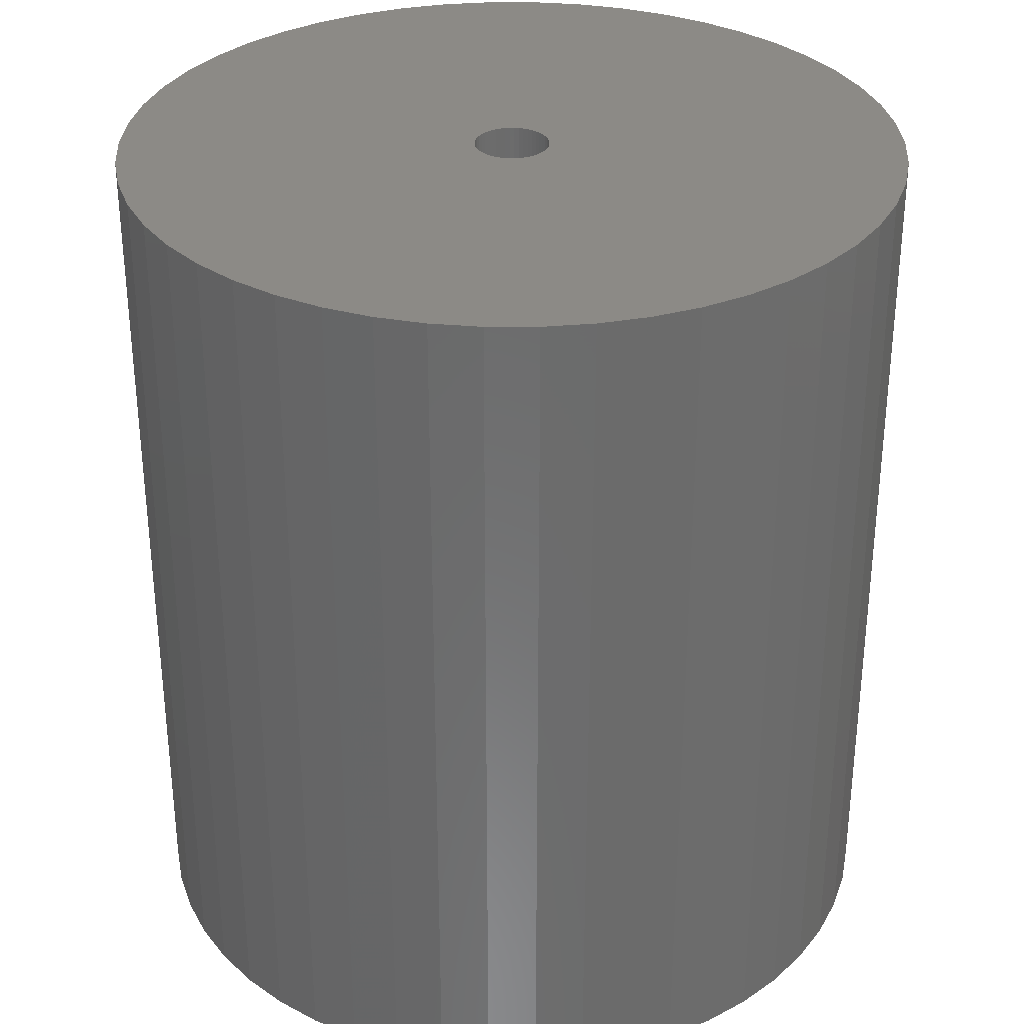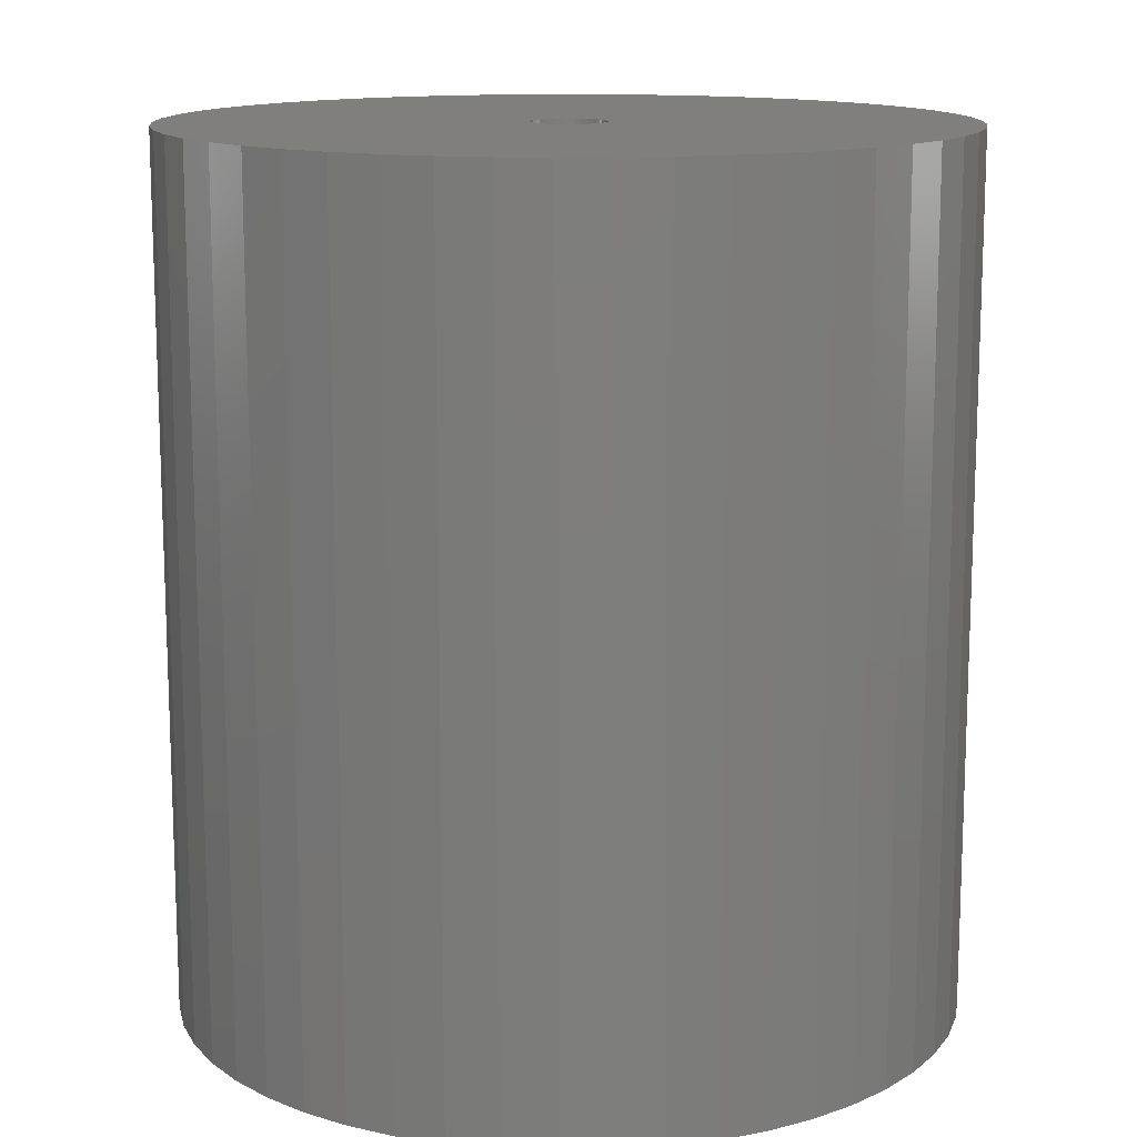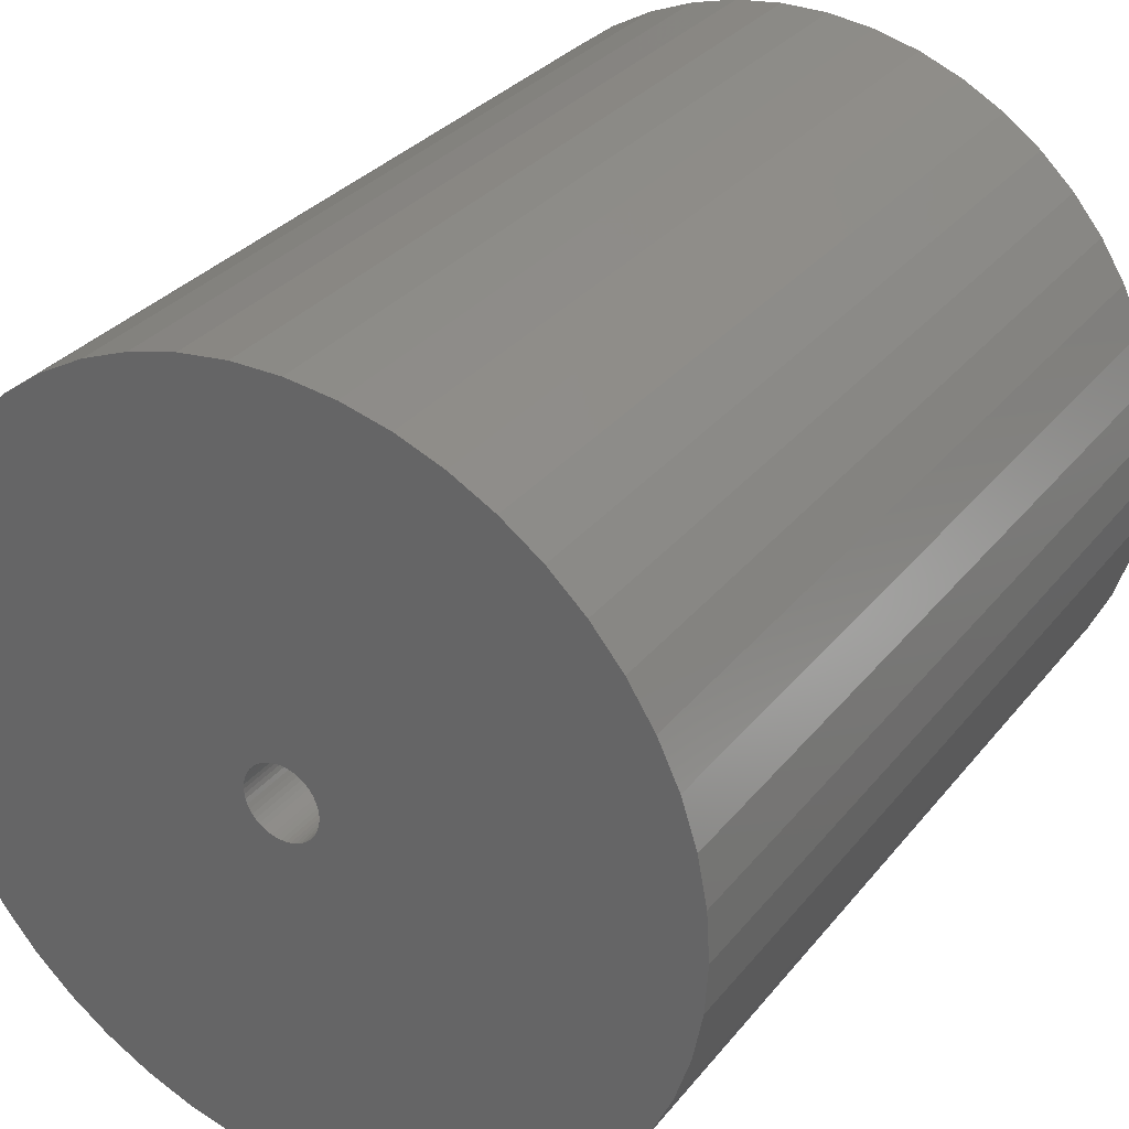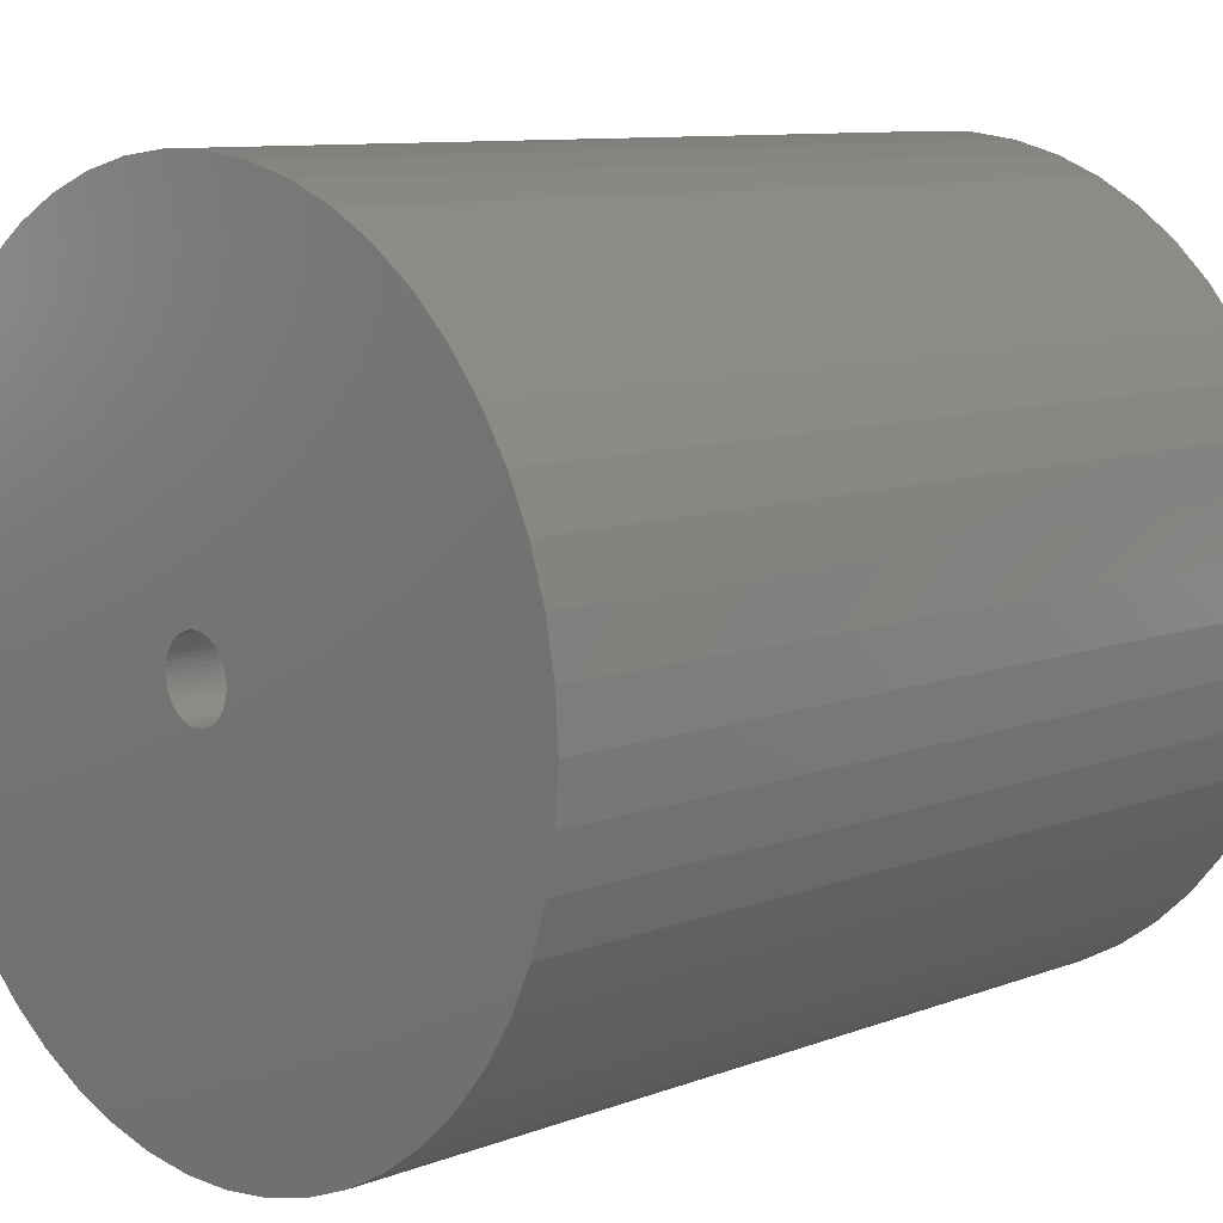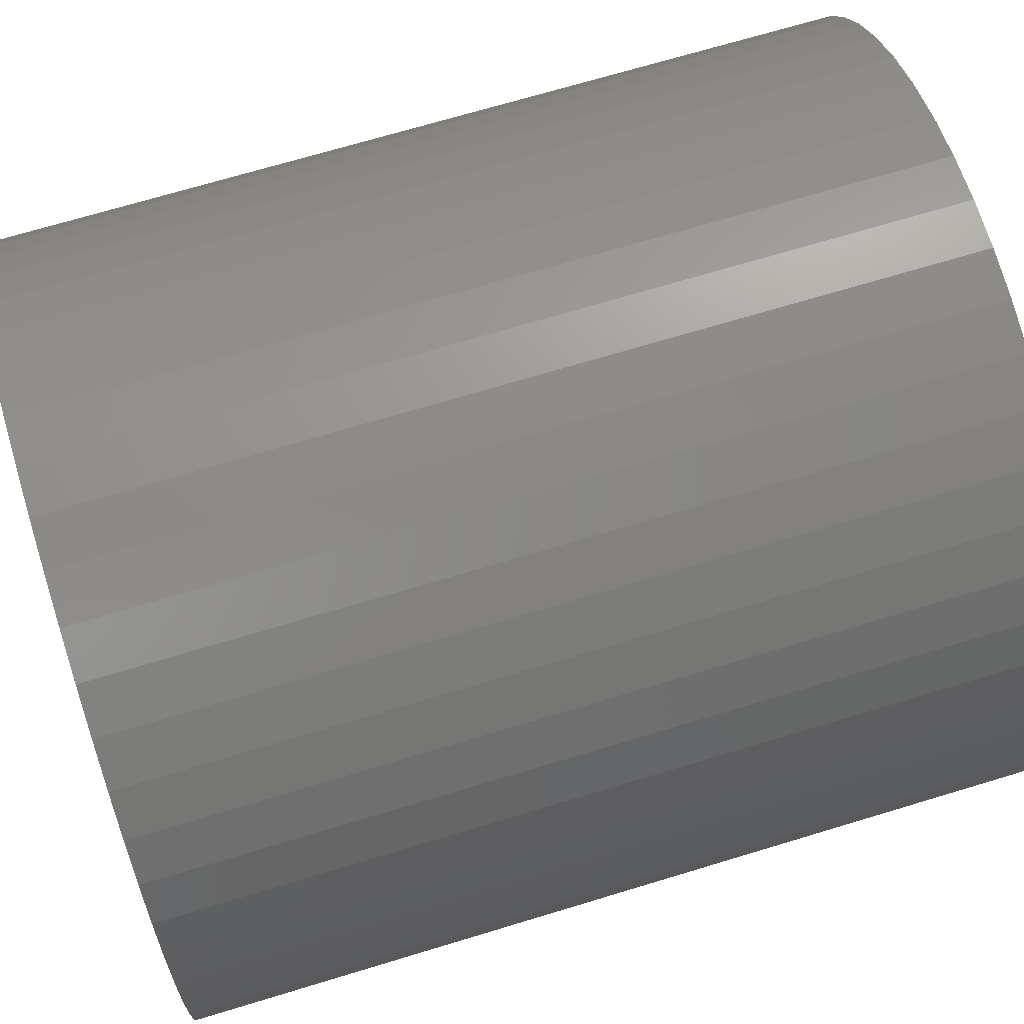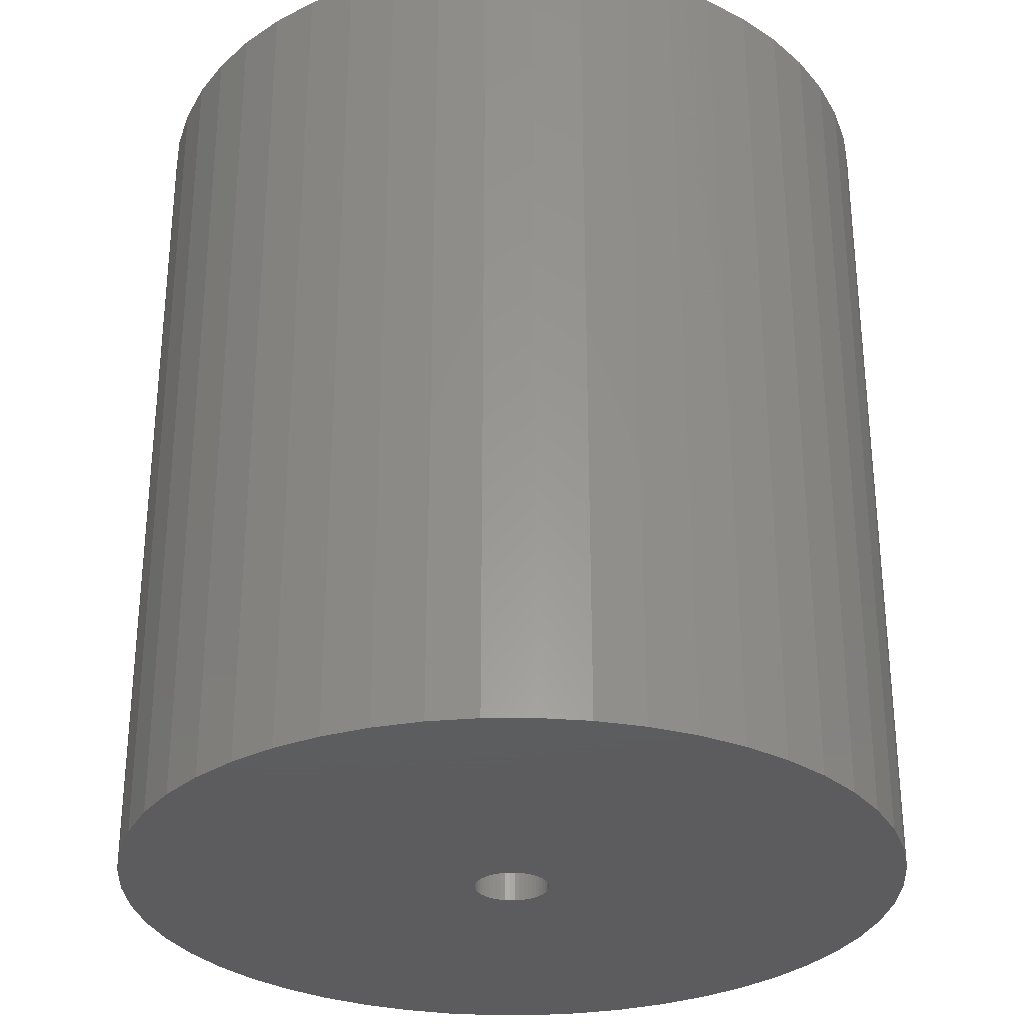
<metadata>
{"format":"stl","ext":"stl","renderer":"f3d","projection":"perspective","resolution":1024,"background":"white","views":[{"elev":32.1,"azim":21.6,"up":"+Z"},{"elev":13.4,"azim":55.8,"up":"+Z"},{"elev":31.1,"azim":31.5,"up":"+Y"},{"elev":9.6,"azim":-134.5,"up":"+Y"},{"elev":69.7,"azim":-106.9,"up":"+Y"},{"elev":-30.2,"azim":29.2,"up":"+Z"}]}
</metadata>
<code>
# stl→obj: 200 verts, 400 faces
v 16.25 0 18
v 16.12 2.037 -18
v 16.12 2.037 18
v 16.25 0 -18
v -16.25 0 -18
v -16.12 2.037 18
v -16.12 2.037 -18
v -16.25 0 18
v 1.02 16.22 -18
v -1.02 16.22 18
v 1.02 16.22 18
v -1.02 16.22 -18
v -1.02 -16.22 -18
v 1.02 -16.22 18
v -1.02 -16.22 18
v 1.02 -16.22 -18
v 11.85 11.12 -18
v 10.36 12.52 18
v 11.85 11.12 18
v 10.36 12.52 -18
v -10.36 12.52 -18
v -11.85 11.12 18
v -10.36 12.52 18
v -11.85 11.12 -18
v -5.022 15.45 -18
v -6.919 14.7 18
v -5.022 15.45 18
v -6.919 14.7 -18
v 15.11 5.982 18
v 14.24 7.829 -18
v 14.24 7.829 18
v 15.11 5.982 -18
v 15.74 4.041 -18
v 15.74 4.041 18
v 13.15 9.552 -18
v 13.15 9.552 18
v 6.919 14.7 -18
v 5.022 15.45 18
v 6.919 14.7 18
v 5.022 15.45 -18
v 3.045 15.96 18
v 3.045 15.96 -18
v 8.707 13.72 18
v 8.707 13.72 -18
v -15.11 5.982 -18
v -14.24 7.829 18
v -14.24 7.829 -18
v -15.11 5.982 18
v -13.15 9.552 -18
v -13.15 9.552 18
v -15.74 4.041 -18
v -15.74 4.041 18
v -8.707 13.72 18
v -8.707 13.72 -18
v -3.045 15.96 18
v -3.045 15.96 -18
v 3.045 -15.96 18
v 3.045 -15.96 -18
v 1.55 0 18
v 1.538 0.1943 18
v 16.12 -2.037 18
v 1.501 0.3855 18
v 1.538 -0.1943 18
v 1.441 0.5706 18
v 15.74 -4.041 18
v 1.358 0.7467 18
v 1.501 -0.3855 18
v 1.254 0.9111 18
v 15.11 -5.982 18
v 1.13 1.061 18
v 1.441 -0.5706 18
v 0.988 1.194 18
v 14.24 -7.829 18
v 0.8305 1.309 18
v 1.358 -0.7467 18
v 0.66 1.402 18
v 13.15 -9.552 18
v 0.479 1.474 18
v 1.254 -0.9111 18
v 11.85 -11.12 18
v 0.2904 1.523 18
v 0.09732 1.547 18
v -0.09732 1.547 18
v -0.2904 1.523 18
v -0.479 1.474 18
v -0.66 1.402 18
v -0.8305 1.309 18
v -0.988 1.194 18
v -1.13 1.061 18
v -1.254 0.9111 18
v 1.13 -1.061 18
v 10.36 -12.52 18
v 0.988 -1.194 18
v 8.707 -13.72 18
v 0.8305 -1.309 18
v 6.919 -14.7 18
v 0.66 -1.402 18
v 5.022 -15.45 18
v 0.479 -1.474 18
v 0.2904 -1.523 18
v 0.09732 -1.547 18
v -0.09732 -1.547 18
v -0.2904 -1.523 18
v -3.045 -15.96 18
v -0.479 -1.474 18
v -5.022 -15.45 18
v -0.66 -1.402 18
v -6.919 -14.7 18
v -0.8305 -1.309 18
v -8.707 -13.72 18
v -0.988 -1.194 18
v -10.36 -12.52 18
v -1.13 -1.061 18
v -11.85 -11.12 18
v -1.254 -0.9111 18
v -13.15 -9.552 18
v -1.358 -0.7467 18
v -14.24 -7.829 18
v -1.441 -0.5706 18
v -15.11 -5.982 18
v -1.501 -0.3855 18
v -15.74 -4.041 18
v -1.538 -0.1943 18
v -16.12 -2.037 18
v -1.55 0 18
v -1.358 0.7467 18
v -1.441 0.5706 18
v -1.501 0.3855 18
v -1.538 0.1943 18
v 16.12 -2.037 -18
v 15.74 -4.041 -18
v 15.11 -5.982 -18
v -14.24 -7.829 -18
v -15.11 -5.982 -18
v 1.55 0 -18
v 1.538 -0.1943 -18
v 1.501 -0.3855 -18
v 1.538 0.1943 -18
v 1.441 -0.5706 -18
v 14.24 -7.829 -18
v 1.358 -0.7467 -18
v 13.15 -9.552 -18
v 1.501 0.3855 -18
v 1.254 -0.9111 -18
v 11.85 -11.12 -18
v 1.13 -1.061 -18
v 10.36 -12.52 -18
v 1.441 0.5706 -18
v 0.988 -1.194 -18
v 8.707 -13.72 -18
v 0.8305 -1.309 -18
v 6.919 -14.7 -18
v 1.358 0.7467 -18
v 0.66 -1.402 -18
v 5.022 -15.45 -18
v 0.479 -1.474 -18
v 1.254 0.9111 -18
v 0.2904 -1.523 -18
v 0.09732 -1.547 -18
v -0.09732 -1.547 -18
v -0.2904 -1.523 -18
v -3.045 -15.96 -18
v -0.479 -1.474 -18
v -5.022 -15.45 -18
v -0.66 -1.402 -18
v -6.919 -14.7 -18
v -0.8305 -1.309 -18
v -8.707 -13.72 -18
v -0.988 -1.194 -18
v -10.36 -12.52 -18
v -1.13 -1.061 -18
v -11.85 -11.12 -18
v -1.254 -0.9111 -18
v 1.13 1.061 -18
v 0.988 1.194 -18
v 0.8305 1.309 -18
v 0.66 1.402 -18
v 0.479 1.474 -18
v 0.2904 1.523 -18
v 0.09732 1.547 -18
v -0.09732 1.547 -18
v -0.2904 1.523 -18
v -0.479 1.474 -18
v -0.66 1.402 -18
v -0.8305 1.309 -18
v -0.988 1.194 -18
v -1.13 1.061 -18
v -1.254 0.9111 -18
v -1.358 0.7467 -18
v -1.441 0.5706 -18
v -1.501 0.3855 -18
v -1.538 0.1943 -18
v -1.55 0 -18
v -13.15 -9.552 -18
v -1.358 -0.7467 -18
v -1.441 -0.5706 -18
v -1.501 -0.3855 -18
v -15.74 -4.041 -18
v -1.538 -0.1943 -18
v -16.12 -2.037 -18
f 1 2 3
f 2 1 4
f 5 6 7
f 6 5 8
f 9 10 11
f 10 9 12
f 13 14 15
f 14 13 16
f 17 18 19
f 18 17 20
f 21 22 23
f 22 21 24
f 25 26 27
f 26 25 28
f 29 30 31
f 30 29 32
f 3 33 34
f 33 3 2
f 31 35 36
f 35 31 30
f 37 38 39
f 38 37 40
f 40 41 38
f 41 40 42
f 20 43 18
f 43 20 44
f 45 46 47
f 46 45 48
f 49 22 24
f 22 49 50
f 51 48 45
f 48 51 52
f 28 53 26
f 53 28 54
f 12 55 10
f 55 12 56
f 16 57 14
f 57 16 58
f 34 32 29
f 32 34 33
f 36 17 19
f 17 36 35
f 42 11 41
f 11 42 9
f 44 39 43
f 39 44 37
f 47 50 49
f 50 47 46
f 7 52 51
f 52 7 6
f 59 1 3
f 60 3 34
f 1 59 61
f 62 34 29
f 63 61 59
f 64 29 31
f 61 63 65
f 66 31 36
f 67 65 63
f 68 36 19
f 65 67 69
f 70 19 18
f 71 69 67
f 72 18 43
f 69 71 73
f 74 43 39
f 75 73 71
f 76 39 38
f 73 75 77
f 78 38 41
f 79 77 75
f 77 79 80
f 3 60 59
f 34 62 60
f 29 64 62
f 31 66 64
f 36 68 66
f 19 70 68
f 81 41 11
f 18 72 70
f 43 74 72
f 39 76 74
f 38 78 76
f 41 81 78
f 11 82 81
f 11 83 82
f 10 83 11
f 83 10 84
f 55 84 10
f 84 55 85
f 27 85 55
f 85 27 86
f 26 86 27
f 86 26 87
f 53 87 26
f 87 53 88
f 23 88 53
f 88 23 89
f 22 89 23
f 89 22 90
f 91 80 79
f 80 91 92
f 93 92 91
f 92 93 94
f 95 94 93
f 94 95 96
f 97 96 95
f 96 97 98
f 99 98 97
f 98 99 57
f 100 57 99
f 57 100 14
f 101 14 100
f 102 14 101
f 15 102 103
f 104 103 105
f 106 105 107
f 108 107 109
f 110 109 111
f 102 15 14
f 112 111 113
f 114 113 115
f 116 115 117
f 118 117 119
f 120 119 121
f 122 121 123
f 124 123 125
f 50 90 22
f 103 104 15
f 90 50 126
f 105 106 104
f 46 126 50
f 107 108 106
f 126 46 127
f 109 110 108
f 48 127 46
f 111 112 110
f 127 48 128
f 113 114 112
f 52 128 48
f 115 116 114
f 128 52 129
f 117 118 116
f 6 129 52
f 119 120 118
f 129 6 125
f 121 122 120
f 8 125 6
f 123 124 122
f 125 8 124
f 54 23 53
f 23 54 21
f 56 27 55
f 27 56 25
f 61 4 1
f 4 61 130
f 69 131 65
f 131 69 132
f 65 130 61
f 130 65 131
f 133 120 134
f 120 133 118
f 135 4 130
f 136 130 131
f 4 135 2
f 137 131 132
f 138 2 135
f 139 132 140
f 2 138 33
f 141 140 142
f 143 33 138
f 144 142 145
f 33 143 32
f 146 145 147
f 148 32 143
f 149 147 150
f 32 148 30
f 151 150 152
f 153 30 148
f 154 152 155
f 30 153 35
f 156 155 58
f 157 35 153
f 35 157 17
f 130 136 135
f 131 137 136
f 132 139 137
f 140 141 139
f 142 144 141
f 145 146 144
f 158 58 16
f 147 149 146
f 150 151 149
f 152 154 151
f 155 156 154
f 58 158 156
f 16 159 158
f 16 160 159
f 13 160 16
f 160 13 161
f 162 161 13
f 161 162 163
f 164 163 162
f 163 164 165
f 166 165 164
f 165 166 167
f 168 167 166
f 167 168 169
f 170 169 168
f 169 170 171
f 172 171 170
f 171 172 173
f 174 17 157
f 17 174 20
f 175 20 174
f 20 175 44
f 176 44 175
f 44 176 37
f 177 37 176
f 37 177 40
f 178 40 177
f 40 178 42
f 179 42 178
f 42 179 9
f 180 9 179
f 181 9 180
f 12 181 182
f 56 182 183
f 25 183 184
f 28 184 185
f 54 185 186
f 181 12 9
f 21 186 187
f 24 187 188
f 49 188 189
f 47 189 190
f 45 190 191
f 51 191 192
f 7 192 193
f 194 173 172
f 182 56 12
f 173 194 195
f 183 25 56
f 133 195 194
f 184 28 25
f 195 133 196
f 185 54 28
f 134 196 133
f 186 21 54
f 196 134 197
f 187 24 21
f 198 197 134
f 188 49 24
f 197 198 199
f 189 47 49
f 200 199 198
f 190 45 47
f 199 200 193
f 191 51 45
f 5 193 200
f 192 7 51
f 193 5 7
f 150 92 94
f 92 150 147
f 134 122 198
f 122 134 120
f 147 80 92
f 80 147 145
f 152 94 96
f 94 152 150
f 155 96 98
f 96 155 152
f 58 98 57
f 98 58 155
f 73 132 69
f 132 73 140
f 77 140 73
f 140 77 142
f 162 15 104
f 15 162 13
f 166 106 108
f 106 166 164
f 164 104 106
f 104 164 162
f 172 116 194
f 116 172 114
f 172 112 114
f 112 172 170
f 198 124 200
f 124 198 122
f 200 8 5
f 8 200 124
f 80 142 77
f 142 80 145
f 168 108 110
f 108 168 166
f 170 110 112
f 110 170 168
f 194 118 133
f 118 194 116
f 148 66 153
f 66 148 64
f 128 190 127
f 190 128 191
f 153 68 157
f 68 153 66
f 178 76 78
f 76 178 177
f 184 85 86
f 85 184 183
f 127 189 126
f 189 127 190
f 137 63 136
f 63 137 67
f 176 72 74
f 72 176 175
f 90 187 89
f 187 90 188
f 185 86 87
f 86 185 184
f 183 84 85
f 84 183 182
f 135 60 138
f 60 135 59
f 139 67 137
f 67 139 71
f 169 113 111
f 113 169 171
f 117 196 119
f 196 117 195
f 158 101 100
f 101 158 159
f 149 95 93
f 95 149 151
f 143 64 148
f 64 143 62
f 175 70 72
f 70 175 174
f 181 82 83
f 82 181 180
f 179 78 81
f 78 179 178
f 177 74 76
f 74 177 176
f 125 192 129
f 192 125 193
f 126 188 90
f 188 126 189
f 182 83 84
f 83 182 181
f 186 87 88
f 87 186 185
f 187 88 89
f 88 187 186
f 136 59 135
f 59 136 63
f 144 75 141
f 75 144 79
f 113 173 115
f 173 113 171
f 156 100 99
f 100 156 158
f 138 62 143
f 62 138 60
f 157 70 174
f 70 157 68
f 180 81 82
f 81 180 179
f 129 191 128
f 191 129 192
f 141 71 139
f 71 141 75
f 163 107 105
f 107 163 165
f 161 105 103
f 105 161 163
f 160 103 102
f 103 160 161
f 123 193 125
f 193 123 199
f 119 197 121
f 197 119 196
f 151 97 95
f 97 151 154
f 146 79 144
f 79 146 91
f 159 102 101
f 102 159 160
f 165 109 107
f 109 165 167
f 121 199 123
f 199 121 197
f 115 195 117
f 195 115 173
f 154 99 97
f 99 154 156
f 146 93 91
f 93 146 149
f 167 111 109
f 111 167 169

</code>
